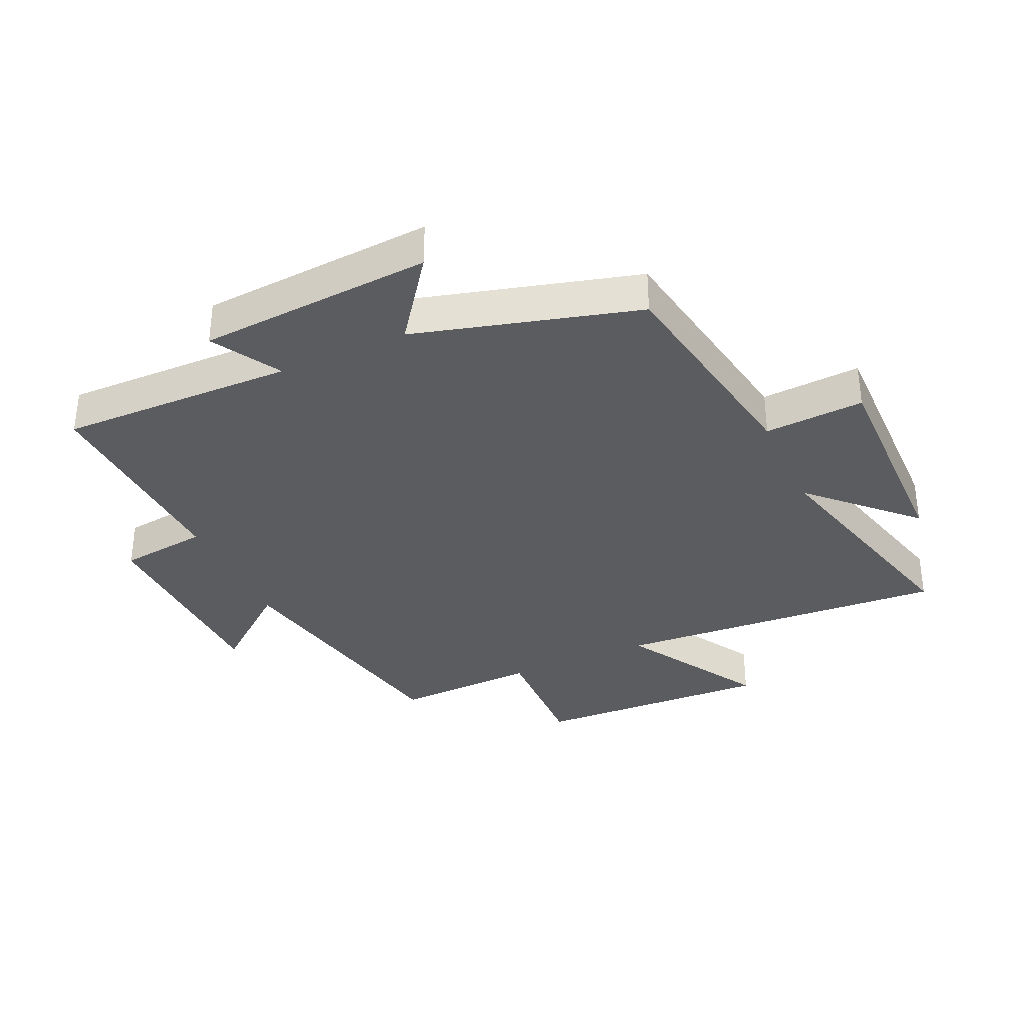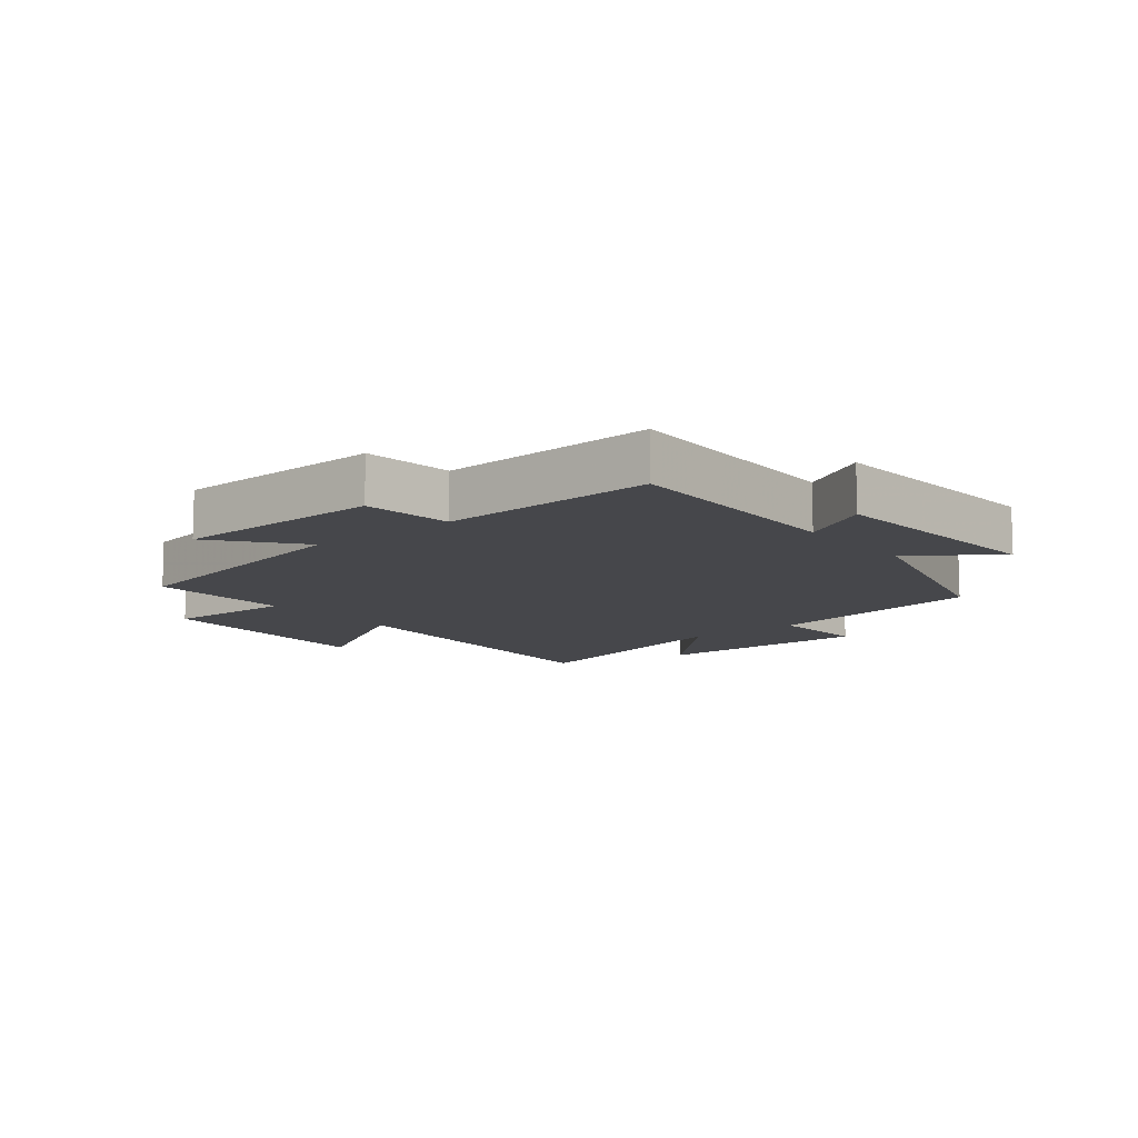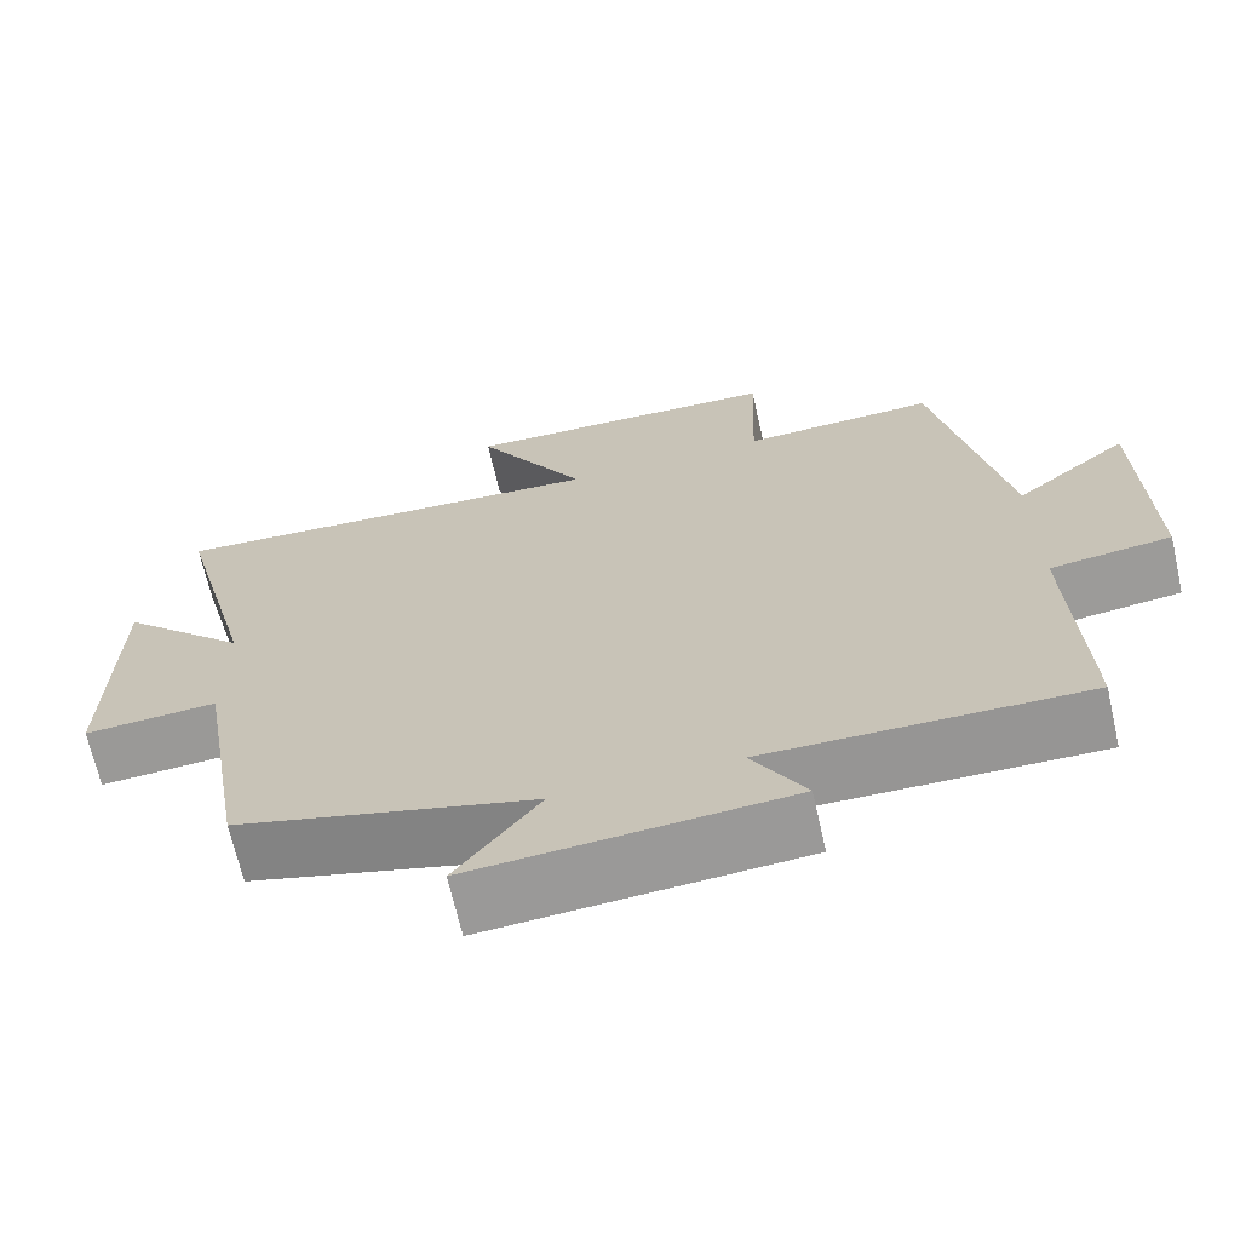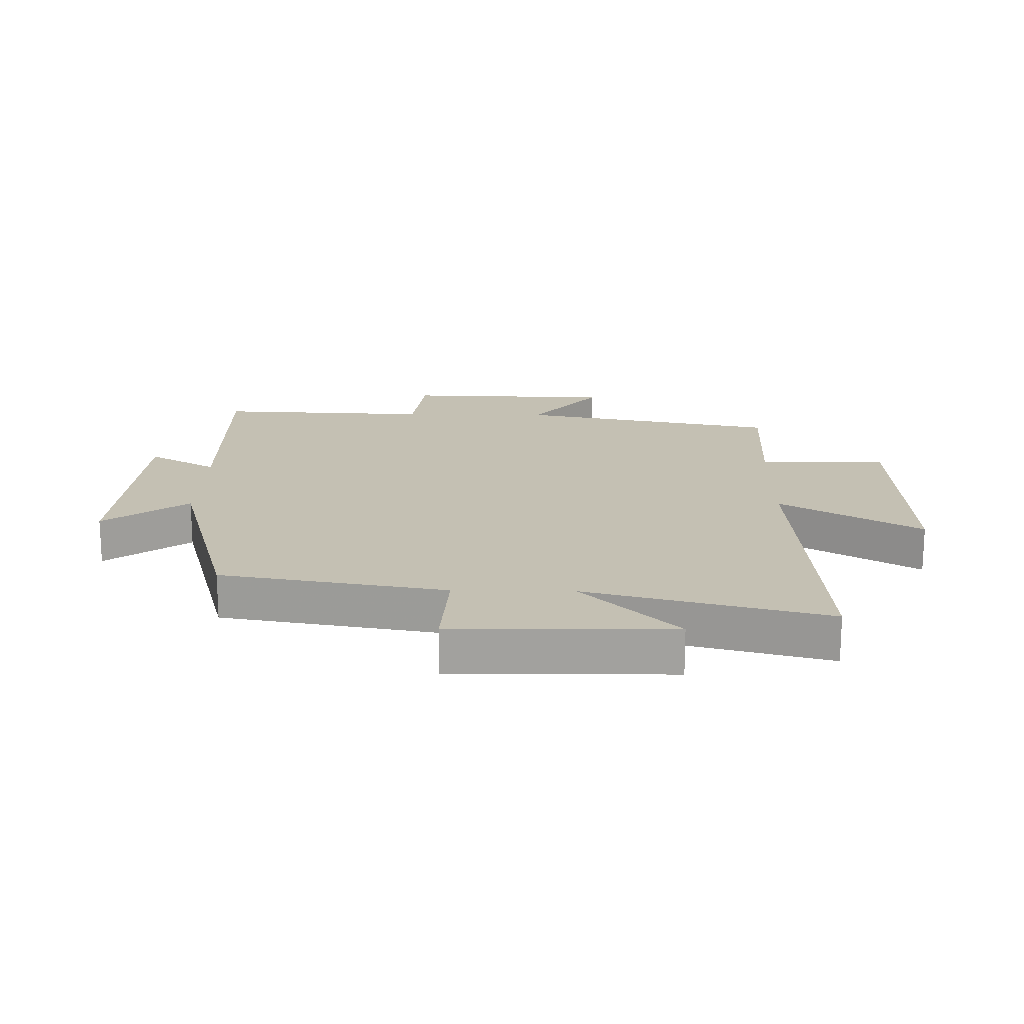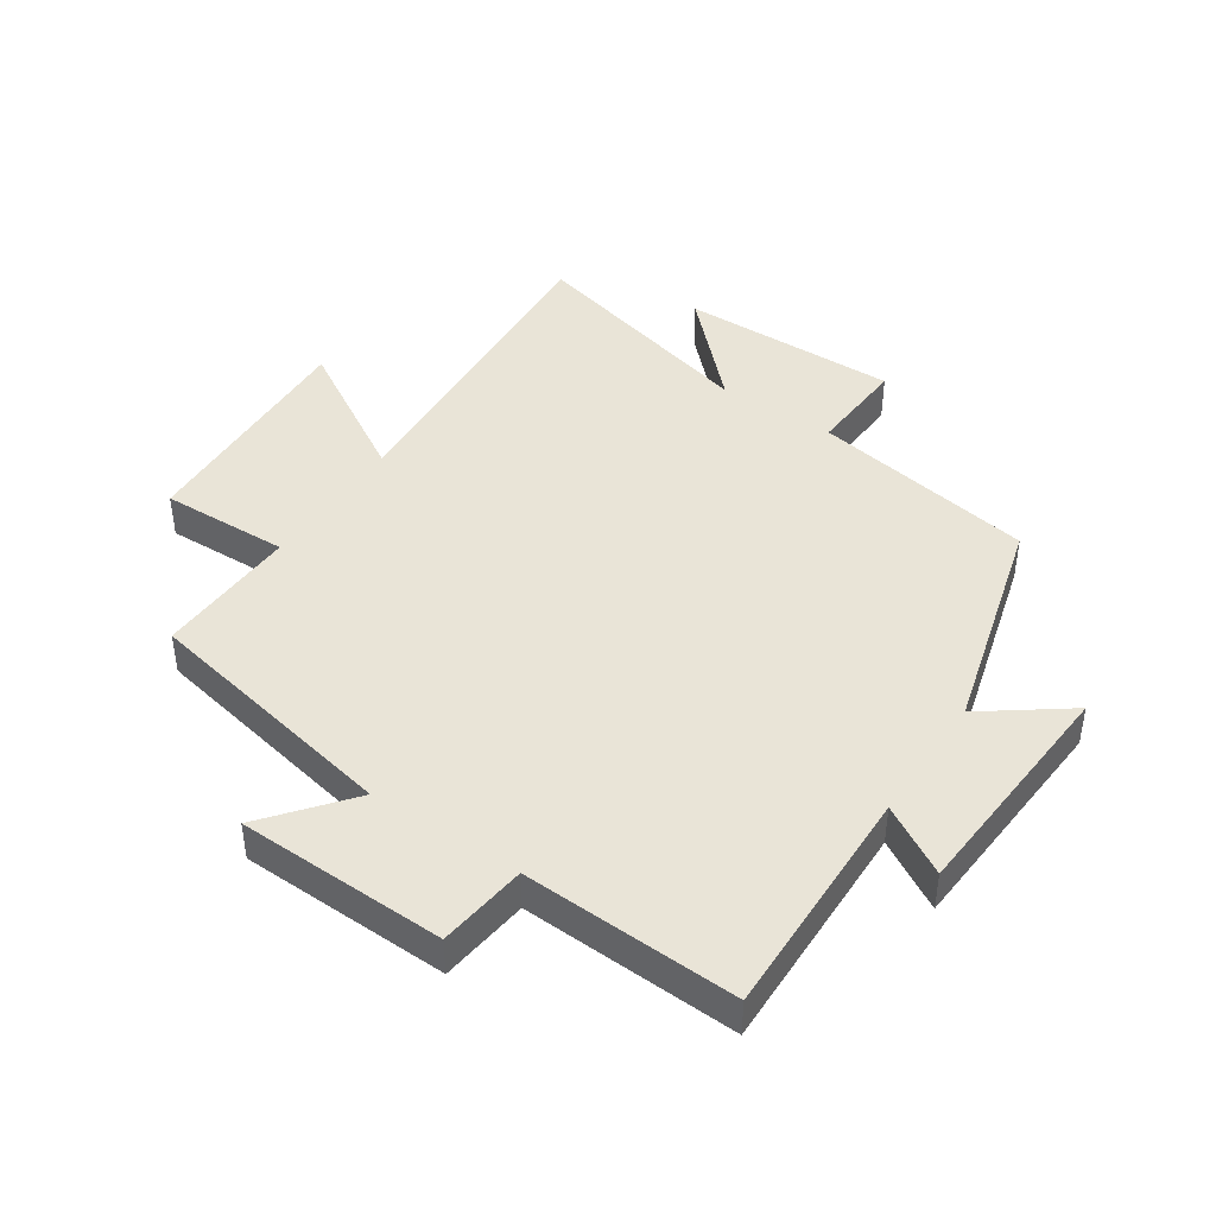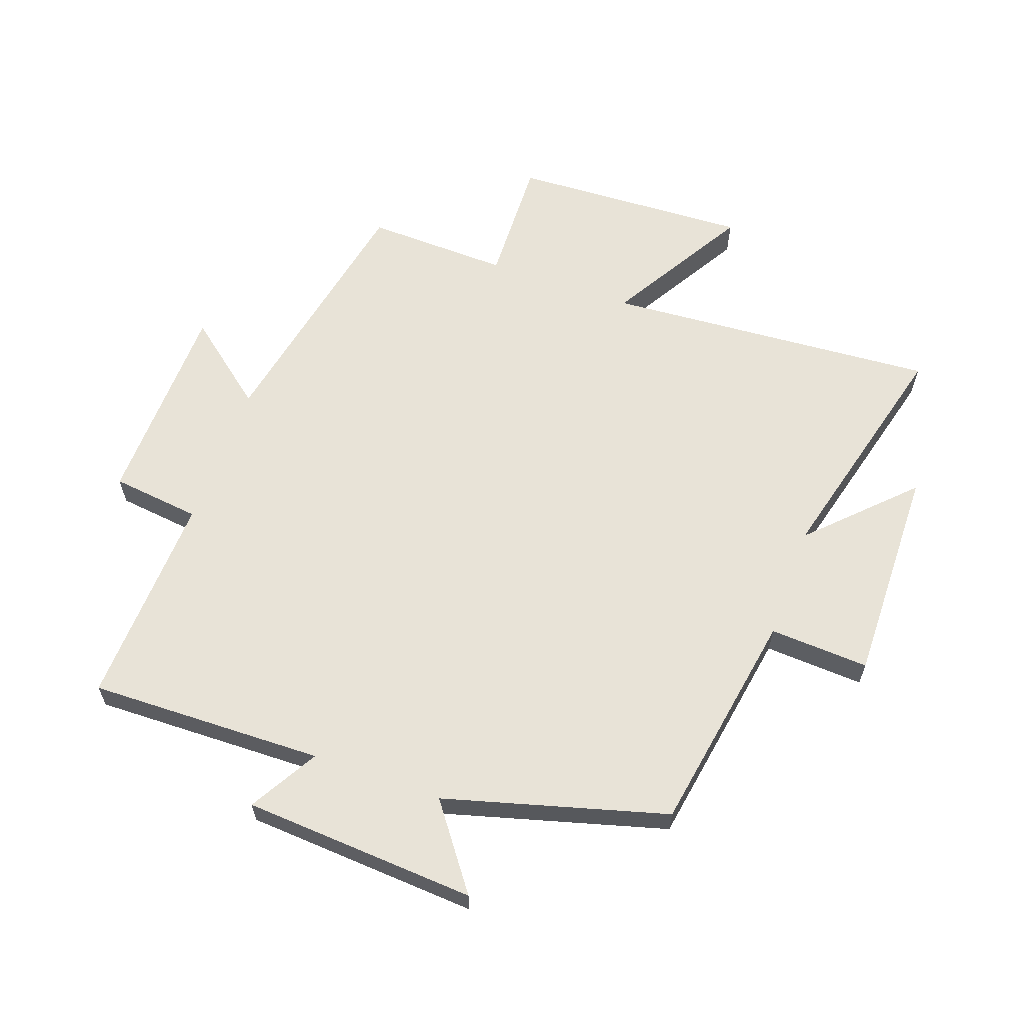
<metadata>
{"format":"obj","ext":"obj","renderer":"f3d","projection":"perspective","resolution":1024,"background":"white","views":[{"elev":-34.6,"azim":-155.3,"up":"+Y"},{"elev":-10.7,"azim":129.1,"up":"+Y"},{"elev":-68.0,"azim":12.8,"up":"+Z"},{"elev":18.0,"azim":-88.8,"up":"+Y"},{"elev":43.3,"azim":124.0,"up":"+Y"},{"elev":61.9,"azim":-160.3,"up":"+Y"}]}
</metadata>
<code>
v -0.599 0.07 0.539
v -0.061 0.07 0.5
v -0.194 0.07 0.726
v 0.192 0.07 0.708
v 0.185 0.07 0.5
v 0.417 0.07 0.507
v 0.5 0.07 0.085
v 0.636 0.07 0.194
v 0.644 0.07 -0.144
v 0.5 0.07 -0.161
v 0.514 0.07 -0.509
v 0.134 0.07 -0.5
v 0.198 0.07 -0.611
v -0.18 0.07 -0.635
v -0.08 0.07 -0.5
v -0.439 0.07 -0.4
v -0.5 0.07 -0.037
v -0.661 0.07 -0.046
v -0.655 0.07 0.308
v -0.5 0.07 0.153
v -0.599 0 0.539
v -0.061 0 0.5
v -0.194 0 0.726
v 0.192 0 0.708
v 0.185 0 0.5
v 0.417 0 0.507
v 0.5 0 0.085
v 0.636 0 0.194
v 0.644 0 -0.144
v 0.5 0 -0.161
v 0.514 0 -0.509
v 0.134 0 -0.5
v 0.198 0 -0.611
v -0.18 0 -0.635
v -0.08 0 -0.5
v -0.439 0 -0.4
v -0.5 0 -0.037
v -0.661 0 -0.046
v -0.655 0 0.308
v -0.5 0 0.153
f 17 18 19 20
f 15 16 17 20
f 15 20 1 2
f 12 13 14 15
f 12 15 2
f 10 11 12 2
f 7 8 9 10
f 5 6 7 10
f 5 10 2 3
f 3 4 5
f 40 39 38 37
f 40 37 36 35
f 22 21 40 35
f 35 34 33 32
f 22 35 32
f 22 32 31 30
f 30 29 28 27
f 30 27 26 25
f 23 22 30 25
f 25 24 23
f 1 21 22 2
f 2 22 23 3
f 3 23 24 4
f 4 24 25 5
f 5 25 26 6
f 6 26 27 7
f 7 27 28 8
f 8 28 29 9
f 9 29 30 10
f 10 30 31 11
f 11 31 32 12
f 12 32 33 13
f 13 33 34 14
f 14 34 35 15
f 15 35 36 16
f 16 36 37 17
f 17 37 38 18
f 18 38 39 19
f 19 39 40 20
f 20 40 21 1

</code>
